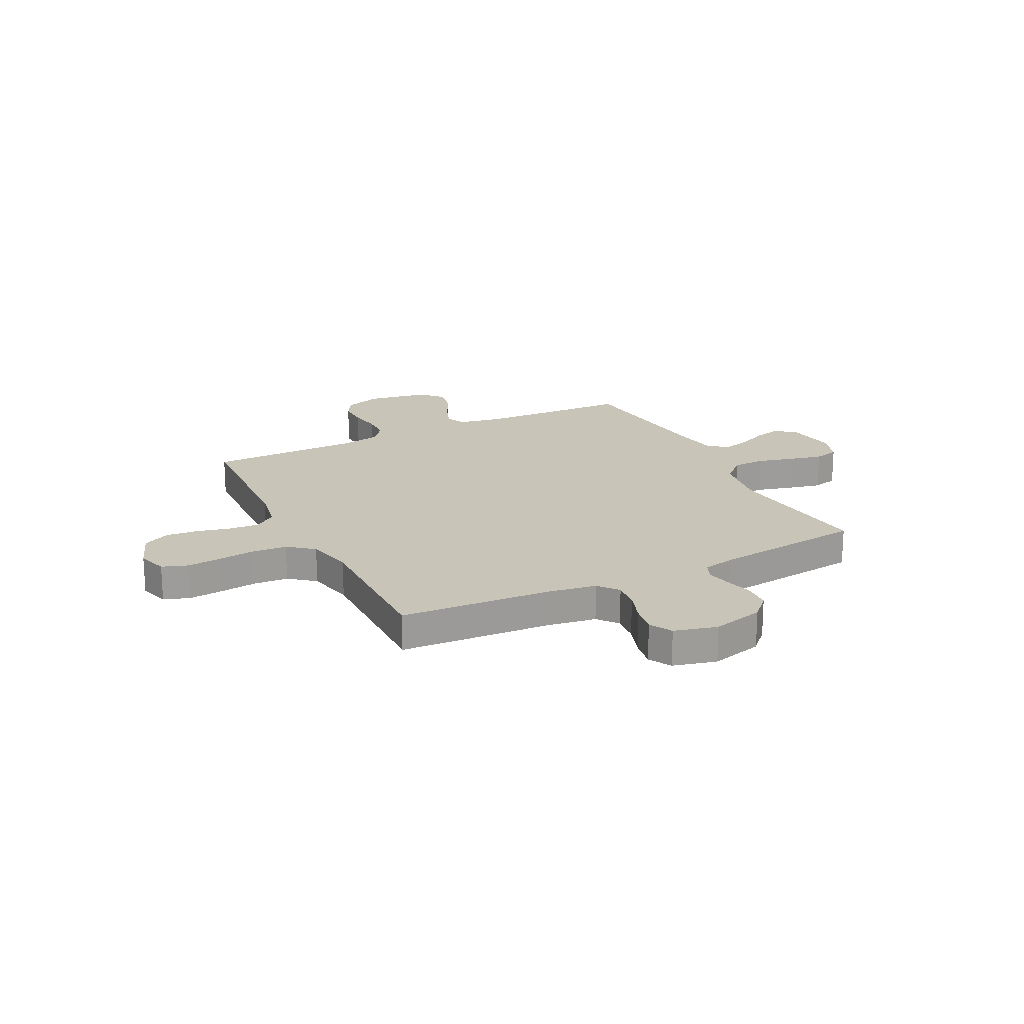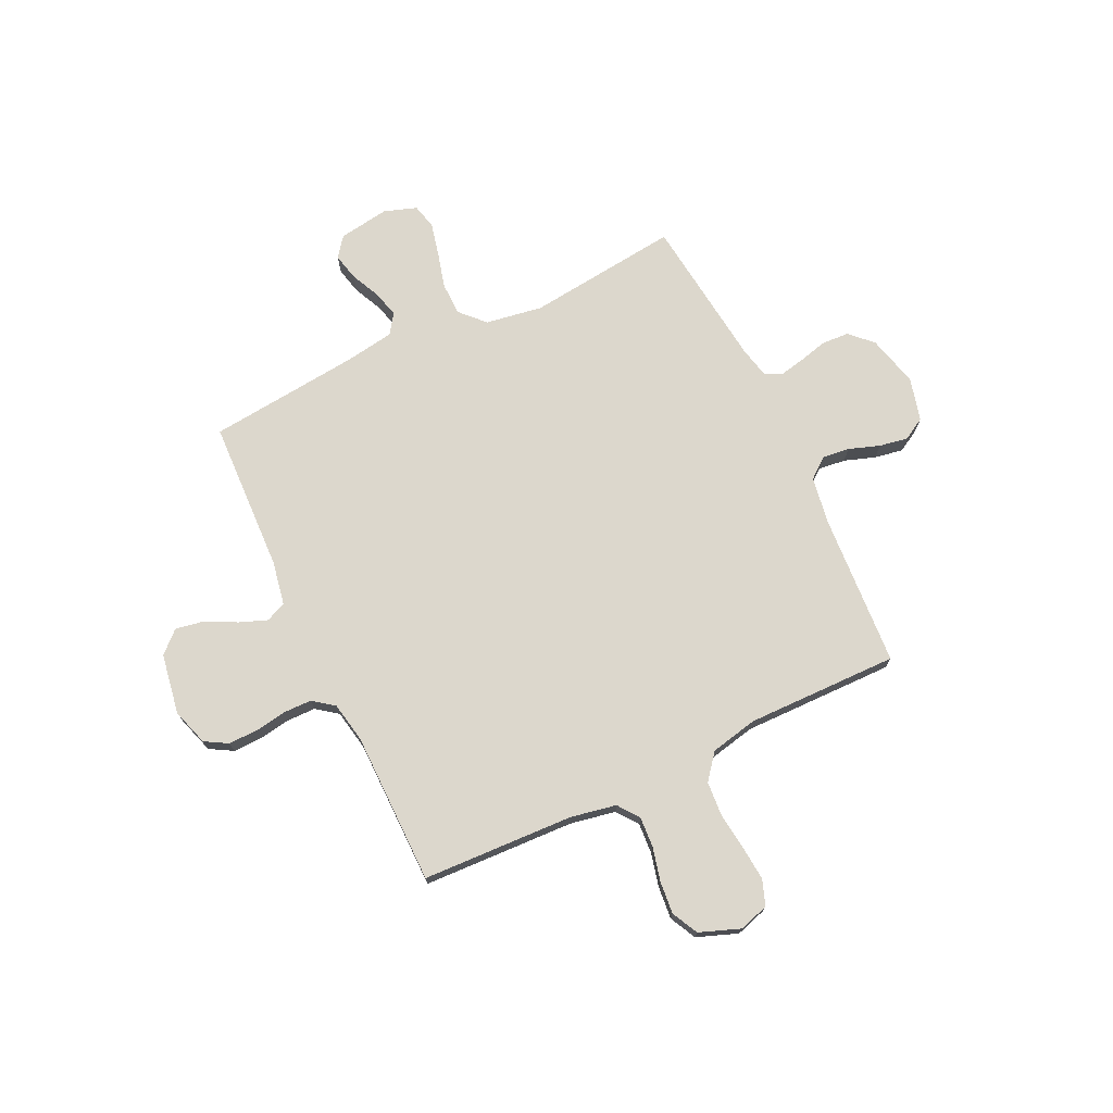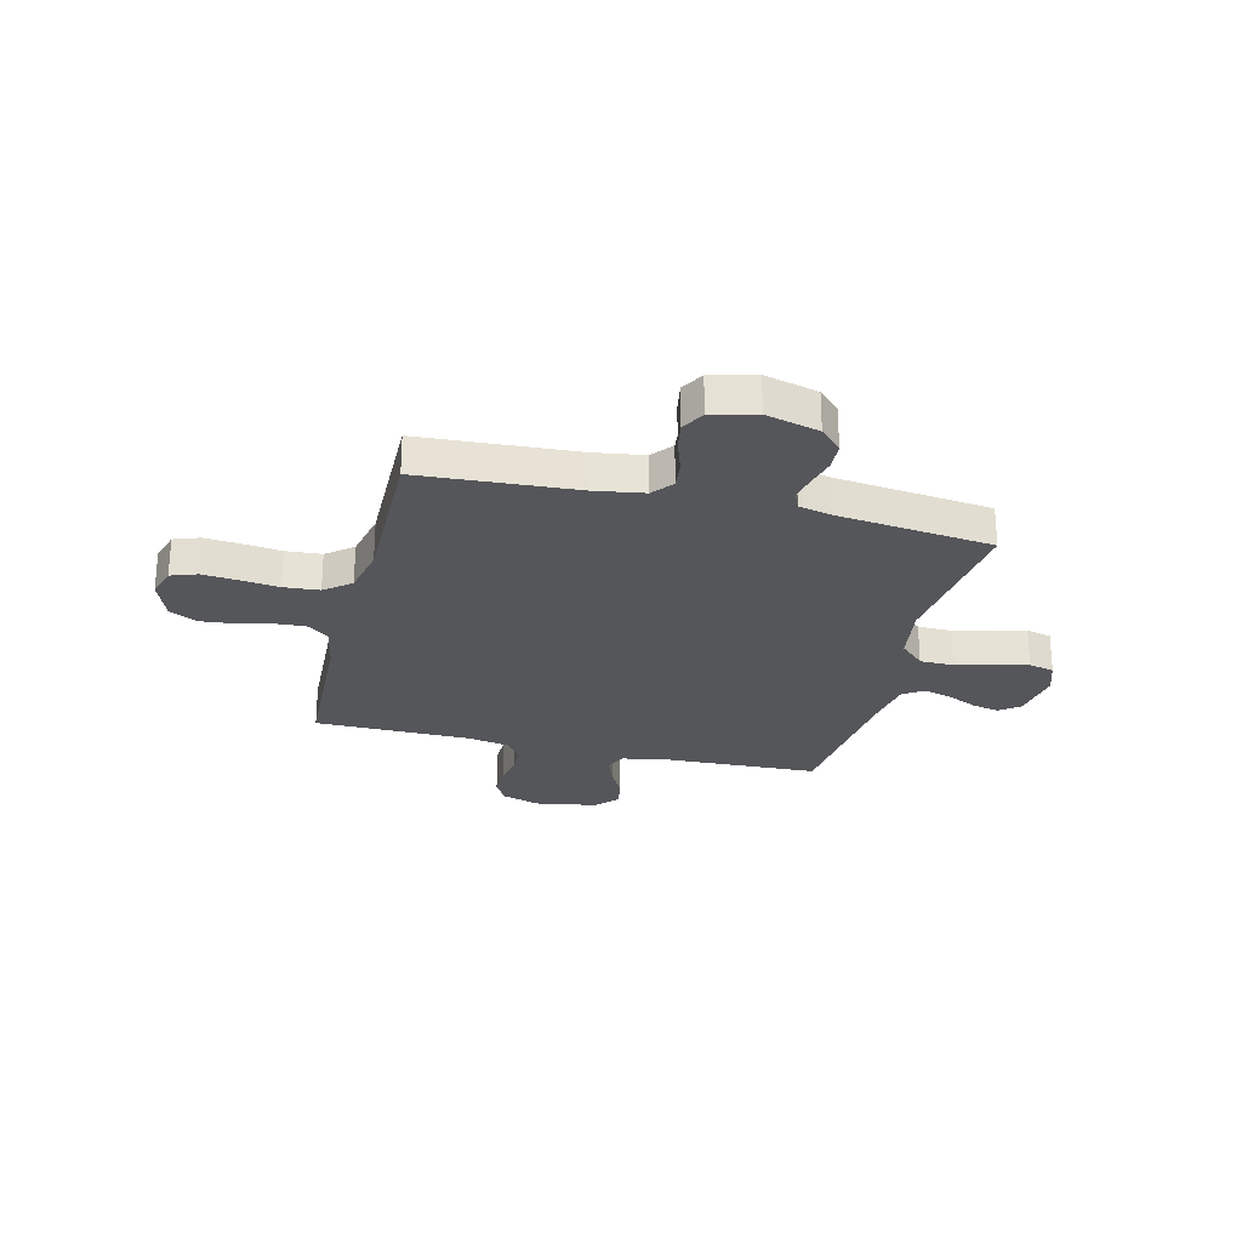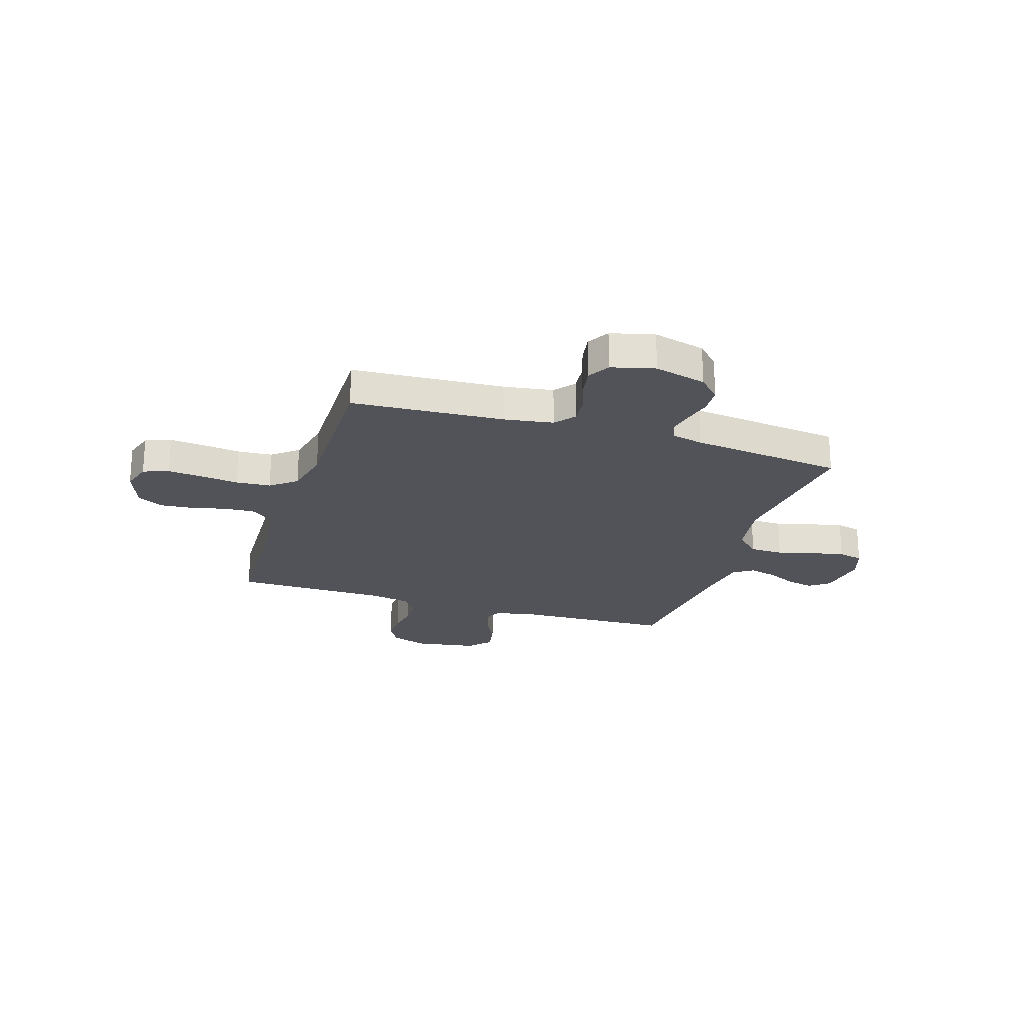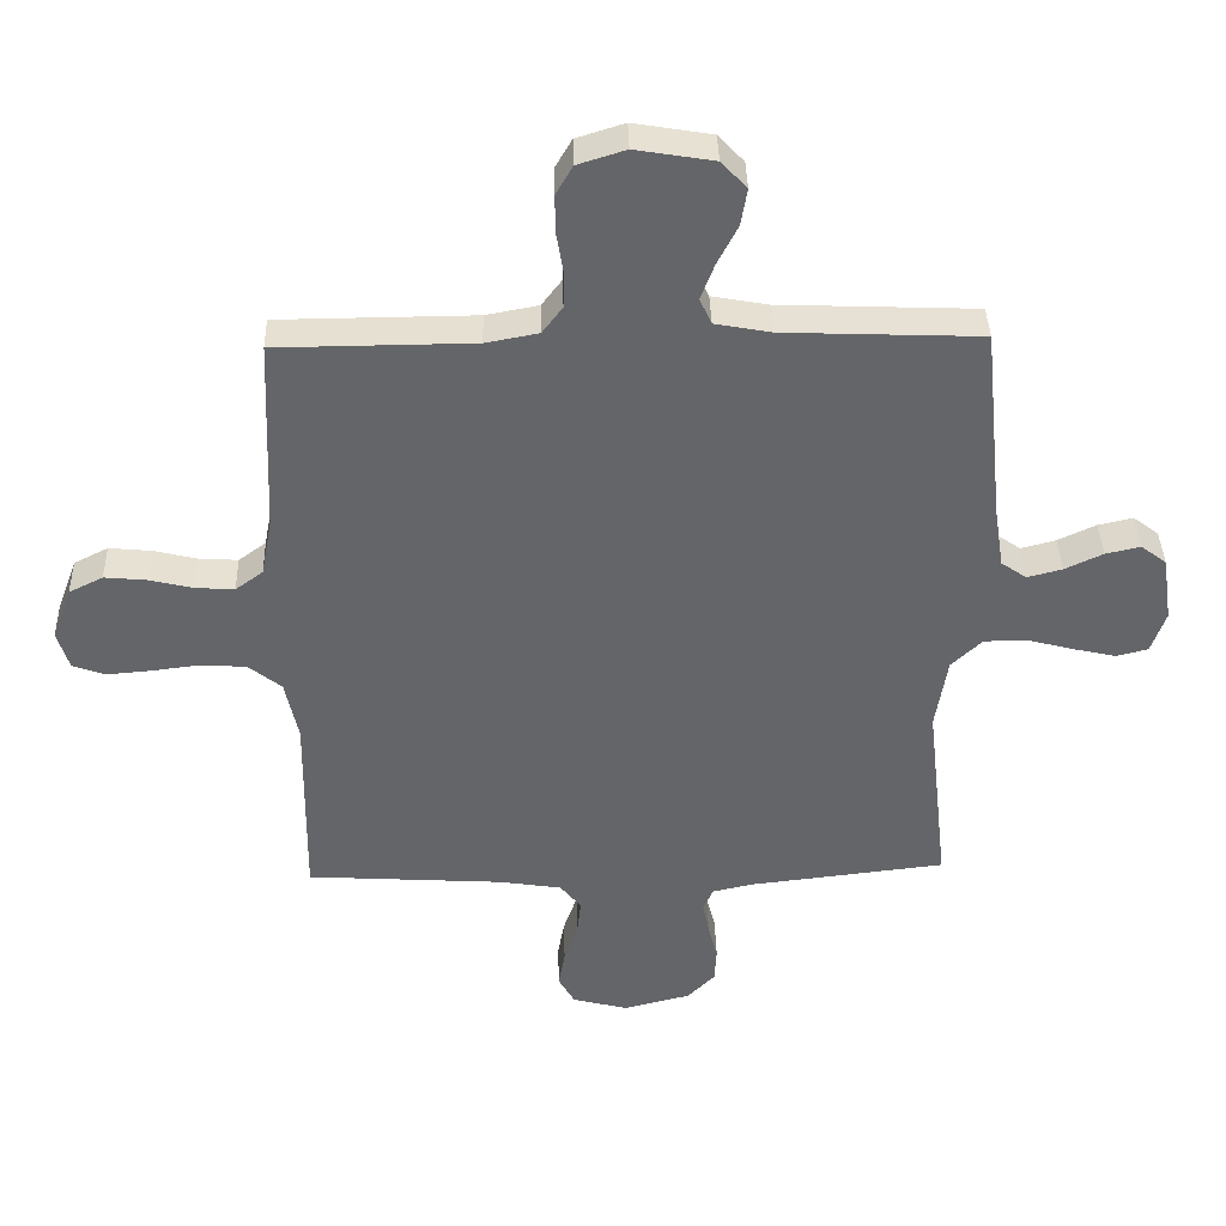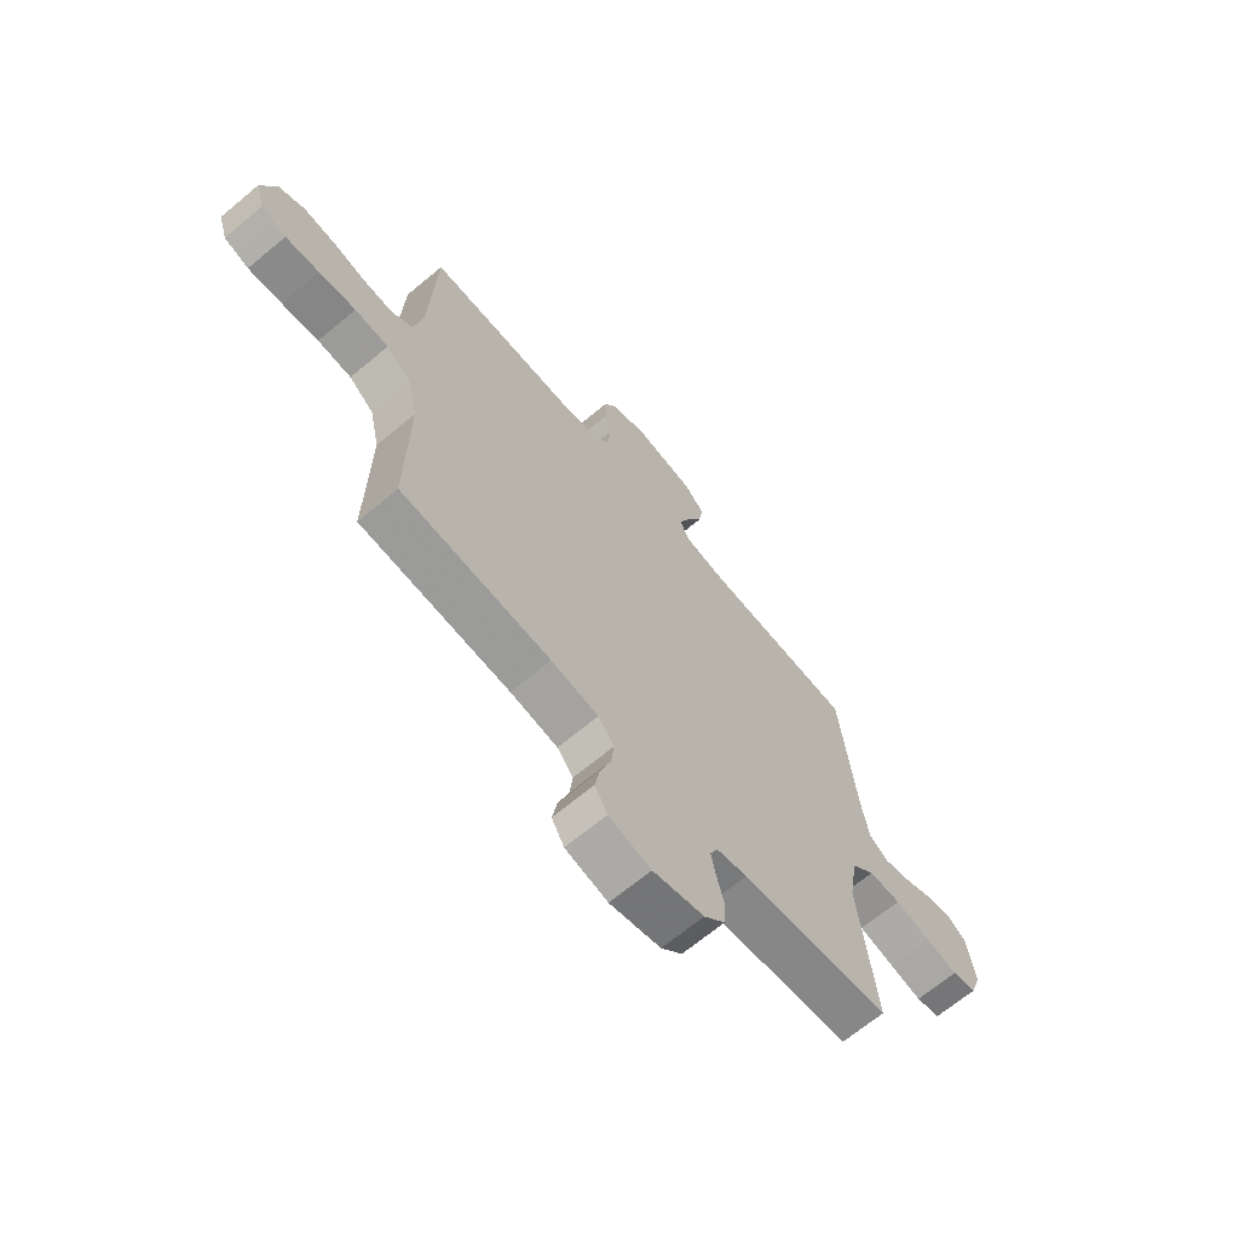
<metadata>
{"format":"obj","ext":"obj","renderer":"f3d","projection":"perspective","resolution":1024,"background":"white","views":[{"elev":20.1,"azim":153.3,"up":"+Y"},{"elev":73.0,"azim":64.5,"up":"+Y"},{"elev":-26.1,"azim":166.1,"up":"+Y"},{"elev":-22.7,"azim":162.3,"up":"+Y"},{"elev":38.7,"azim":178.4,"up":"+Z"},{"elev":-67.1,"azim":130.0,"up":"+Z"}]}
</metadata>
<code>
v 0.5 0.07 0.5
v 0.513 0.07 0.2
v 0.53 0.07 0.111
v 0.572 0.07 0.08
v 0.632 0.07 0.084
v 0.698 0.07 0.1
v 0.762 0.07 0.106
v 0.814 0.07 0.08
v 0.844 0.07 0
v 0.826 0.07 -0.059
v 0.776 0.07 -0.077
v 0.708 0.07 -0.071
v 0.634 0.07 -0.062
v 0.566 0.07 -0.067
v 0.516 0.07 -0.107
v 0.496 0.07 -0.2
v 0.5 0.07 -0.5
v 0.2 0.07 -0.519
v 0.105 0.07 -0.534
v 0.073 0.07 -0.574
v 0.079 0.07 -0.628
v 0.1 0.07 -0.689
v 0.11 0.07 -0.745
v 0.085 0.07 -0.789
v 0 0.07 -0.811
v -0.102 0.07 -0.785
v -0.144 0.07 -0.742
v -0.147 0.07 -0.688
v -0.133 0.07 -0.633
v -0.123 0.07 -0.584
v -0.138 0.07 -0.549
v -0.2 0.07 -0.535
v -0.5 0.07 -0.5
v -0.466 0.07 -0.2
v -0.484 0.07 -0.088
v -0.531 0.07 -0.043
v -0.596 0.07 -0.042
v -0.667 0.07 -0.061
v -0.732 0.07 -0.076
v -0.781 0.07 -0.064
v -0.803 0.07 0
v -0.788 0.07 0.1
v -0.749 0.07 0.13
v -0.696 0.07 0.118
v -0.638 0.07 0.091
v -0.585 0.07 0.077
v -0.546 0.07 0.104
v -0.531 0.07 0.2
v -0.5 0.07 0.5
v -0.2 0.07 0.512
v -0.114 0.07 0.528
v -0.096 0.07 0.568
v -0.117 0.07 0.623
v -0.148 0.07 0.683
v -0.158 0.07 0.74
v -0.119 0.07 0.782
v 0 0.07 0.802
v 0.073 0.07 0.779
v 0.099 0.07 0.734
v 0.098 0.07 0.675
v 0.088 0.07 0.614
v 0.089 0.07 0.558
v 0.12 0.07 0.517
v 0.2 0.07 0.502
v 0.5 0 0.5
v 0.513 0 0.2
v 0.53 0 0.111
v 0.572 0 0.08
v 0.632 0 0.084
v 0.698 0 0.1
v 0.762 0 0.106
v 0.814 0 0.08
v 0.844 0 0
v 0.826 0 -0.059
v 0.776 0 -0.077
v 0.708 0 -0.071
v 0.634 0 -0.062
v 0.566 0 -0.067
v 0.516 0 -0.107
v 0.496 0 -0.2
v 0.5 0 -0.5
v 0.2 0 -0.519
v 0.105 0 -0.534
v 0.073 0 -0.574
v 0.079 0 -0.628
v 0.1 0 -0.689
v 0.11 0 -0.745
v 0.085 0 -0.789
v 0 0 -0.811
v -0.102 0 -0.785
v -0.144 0 -0.742
v -0.147 0 -0.688
v -0.133 0 -0.633
v -0.123 0 -0.584
v -0.138 0 -0.549
v -0.2 0 -0.535
v -0.5 0 -0.5
v -0.466 0 -0.2
v -0.484 0 -0.088
v -0.531 0 -0.043
v -0.596 0 -0.042
v -0.667 0 -0.061
v -0.732 0 -0.076
v -0.781 0 -0.064
v -0.803 0 0
v -0.788 0 0.1
v -0.749 0 0.13
v -0.696 0 0.118
v -0.638 0 0.091
v -0.585 0 0.077
v -0.546 0 0.104
v -0.531 0 0.2
v -0.5 0 0.5
v -0.2 0 0.512
v -0.114 0 0.528
v -0.096 0 0.568
v -0.117 0 0.623
v -0.148 0 0.683
v -0.158 0 0.74
v -0.119 0 0.782
v 0 0 0.802
v 0.073 0 0.779
v 0.099 0 0.734
v 0.098 0 0.675
v 0.088 0 0.614
v 0.089 0 0.558
v 0.12 0 0.517
v 0.2 0 0.502
f 58 59 60 61
f 58 61 62
f 57 58 62
f 56 57 62
f 53 54 55 56
f 52 53 56 62
f 51 52 62 63
f 48 49 50
f 47 48 50 51
f 42 43 44 45
f 42 45 46
f 41 42 46
f 40 41 46
f 37 38 39 40
f 37 40 46 47
f 32 33 34
f 31 32 34 35
f 26 27 28 29
f 26 29 30
f 25 26 30
f 24 25 30 31
f 21 22 23 24
f 20 21 24 31
f 16 17 18
f 15 16 18 19
f 10 11 12 13
f 8 9 10 13
f 8 13 14
f 5 6 7 8
f 4 5 8 14
f 3 4 14 15
f 64 1 2
f 36 37 47 51
f 35 36 51 63
f 19 20 31 35
f 19 35 63 64
f 15 19 64
f 2 3 15 64
f 125 124 123 122
f 126 125 122
f 126 122 121
f 126 121 120
f 120 119 118 117
f 126 120 117 116
f 127 126 116 115
f 114 113 112
f 115 114 112 111
f 109 108 107 106
f 110 109 106
f 110 106 105
f 110 105 104
f 104 103 102 101
f 111 110 104 101
f 98 97 96
f 99 98 96 95
f 93 92 91 90
f 94 93 90
f 94 90 89
f 95 94 89 88
f 88 87 86 85
f 95 88 85 84
f 82 81 80
f 83 82 80 79
f 77 76 75 74
f 77 74 73 72
f 78 77 72
f 72 71 70 69
f 78 72 69 68
f 79 78 68 67
f 66 65 128
f 115 111 101 100
f 127 115 100 99
f 99 95 84 83
f 128 127 99 83
f 128 83 79
f 128 79 67 66
f 1 65 66 2
f 2 66 67 3
f 3 67 68 4
f 4 68 69 5
f 5 69 70 6
f 6 70 71 7
f 7 71 72 8
f 8 72 73 9
f 9 73 74 10
f 10 74 75 11
f 11 75 76 12
f 12 76 77 13
f 13 77 78 14
f 14 78 79 15
f 15 79 80 16
f 16 80 81 17
f 17 81 82 18
f 18 82 83 19
f 19 83 84 20
f 20 84 85 21
f 21 85 86 22
f 22 86 87 23
f 23 87 88 24
f 24 88 89 25
f 25 89 90 26
f 26 90 91 27
f 27 91 92 28
f 28 92 93 29
f 29 93 94 30
f 30 94 95 31
f 31 95 96 32
f 32 96 97 33
f 33 97 98 34
f 34 98 99 35
f 35 99 100 36
f 36 100 101 37
f 37 101 102 38
f 38 102 103 39
f 39 103 104 40
f 40 104 105 41
f 41 105 106 42
f 42 106 107 43
f 43 107 108 44
f 44 108 109 45
f 45 109 110 46
f 46 110 111 47
f 47 111 112 48
f 48 112 113 49
f 49 113 114 50
f 50 114 115 51
f 51 115 116 52
f 52 116 117 53
f 53 117 118 54
f 54 118 119 55
f 55 119 120 56
f 56 120 121 57
f 57 121 122 58
f 58 122 123 59
f 59 123 124 60
f 60 124 125 61
f 61 125 126 62
f 62 126 127 63
f 63 127 128 64
f 64 128 65 1

</code>
